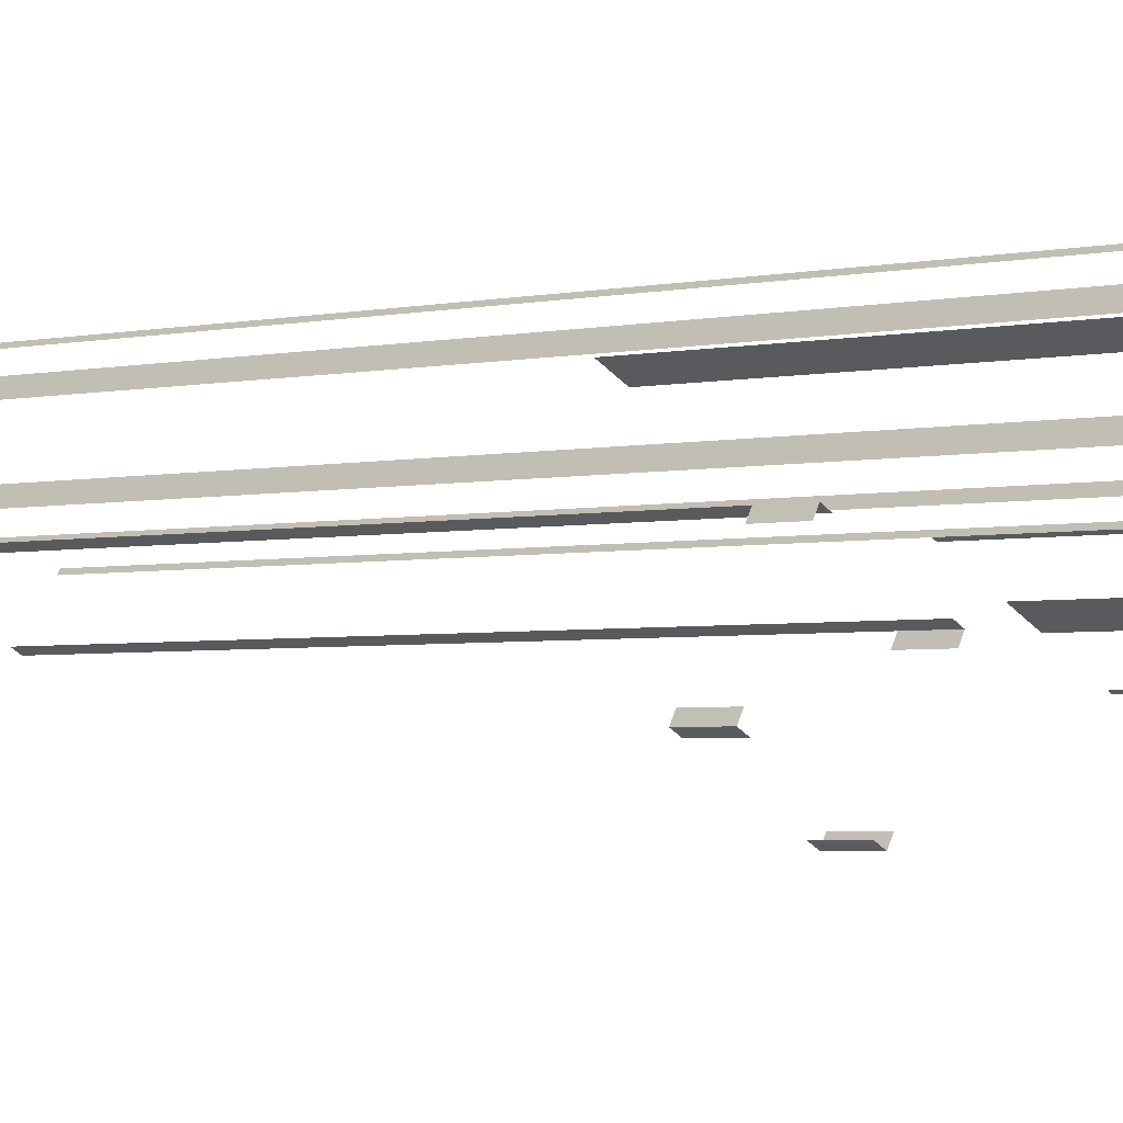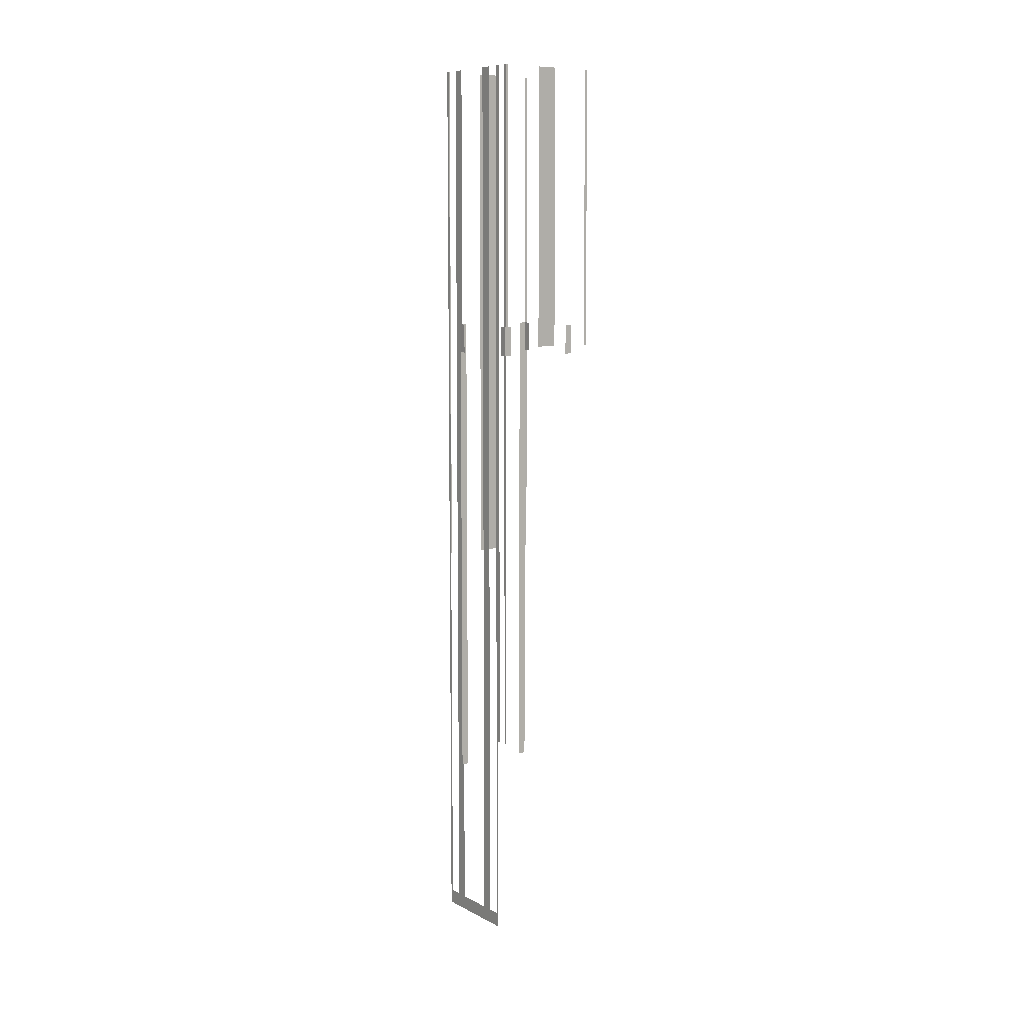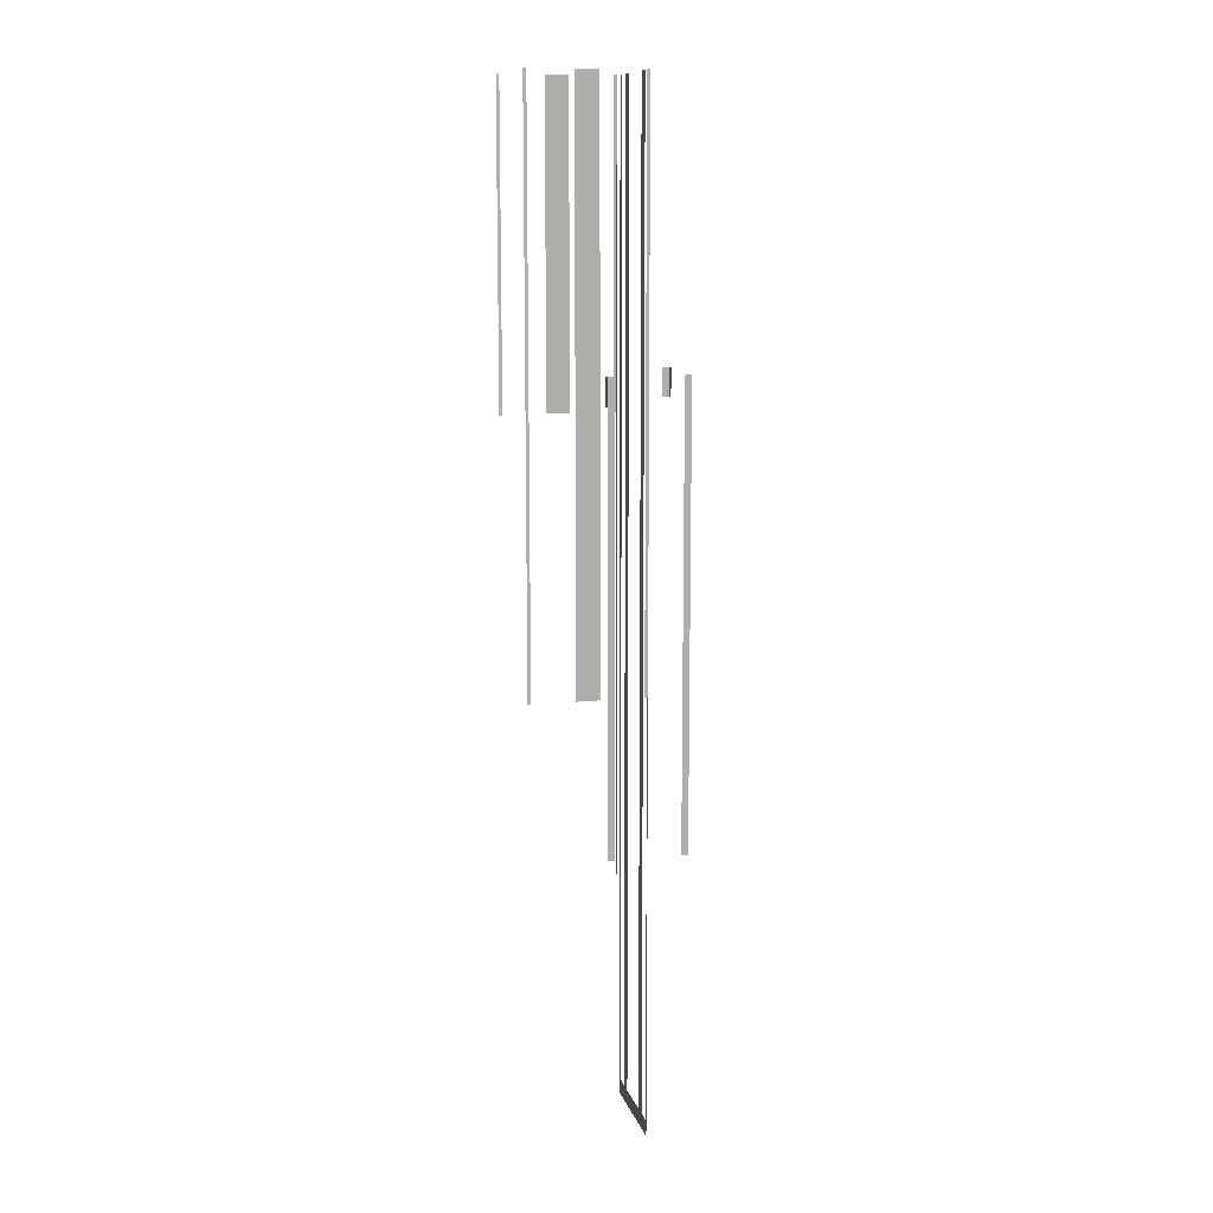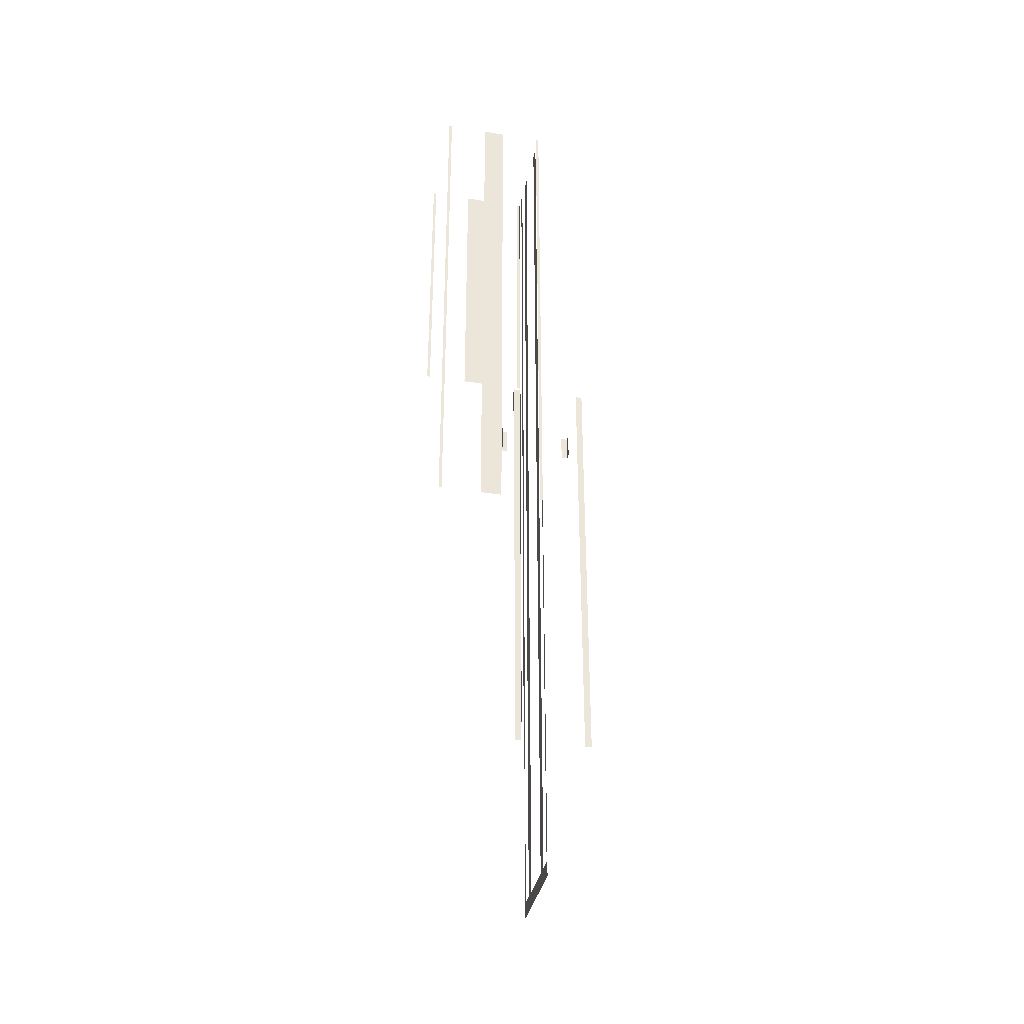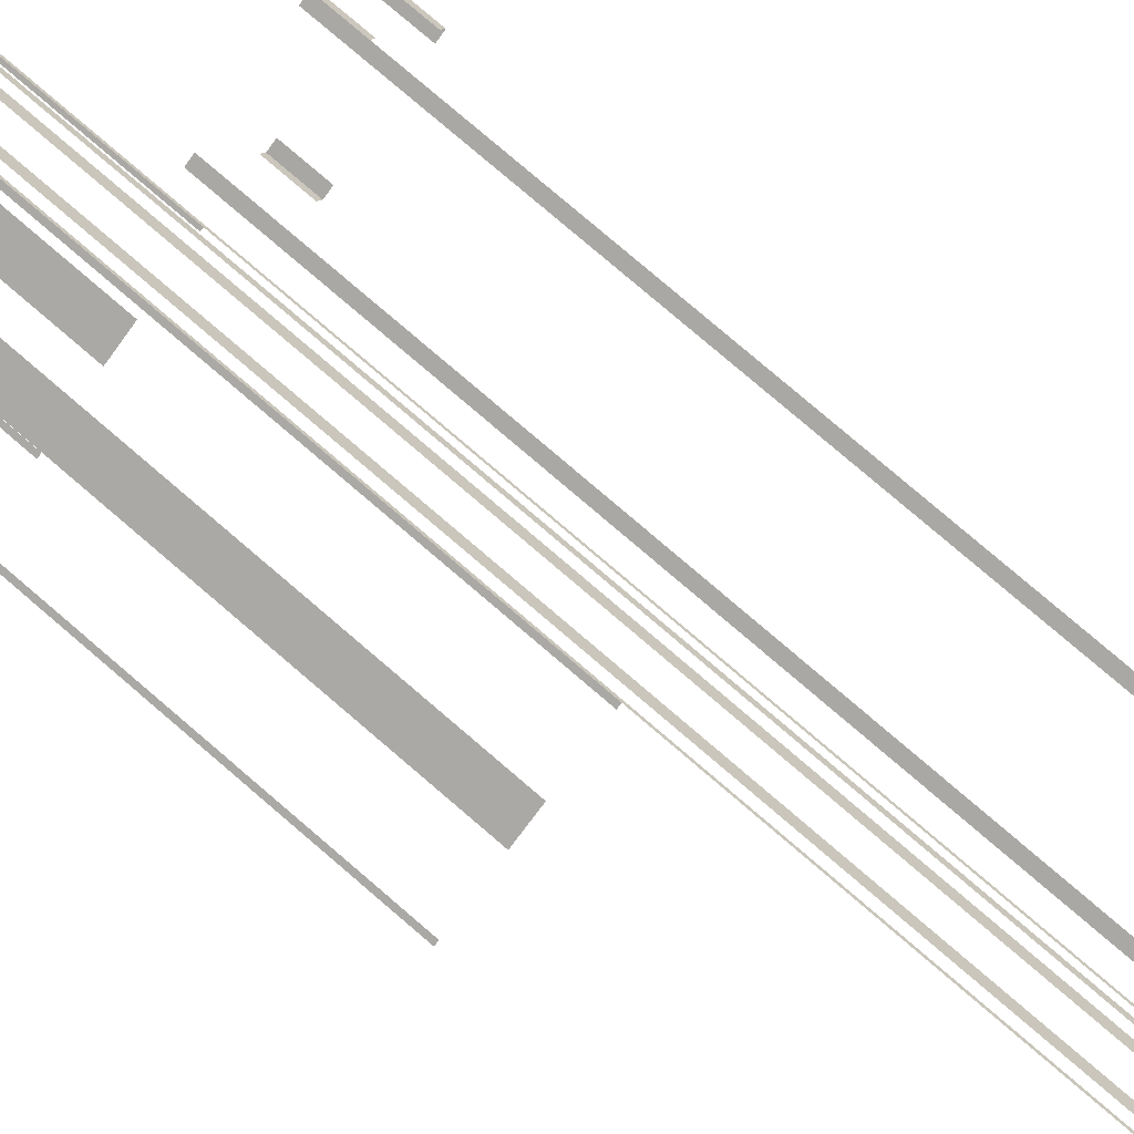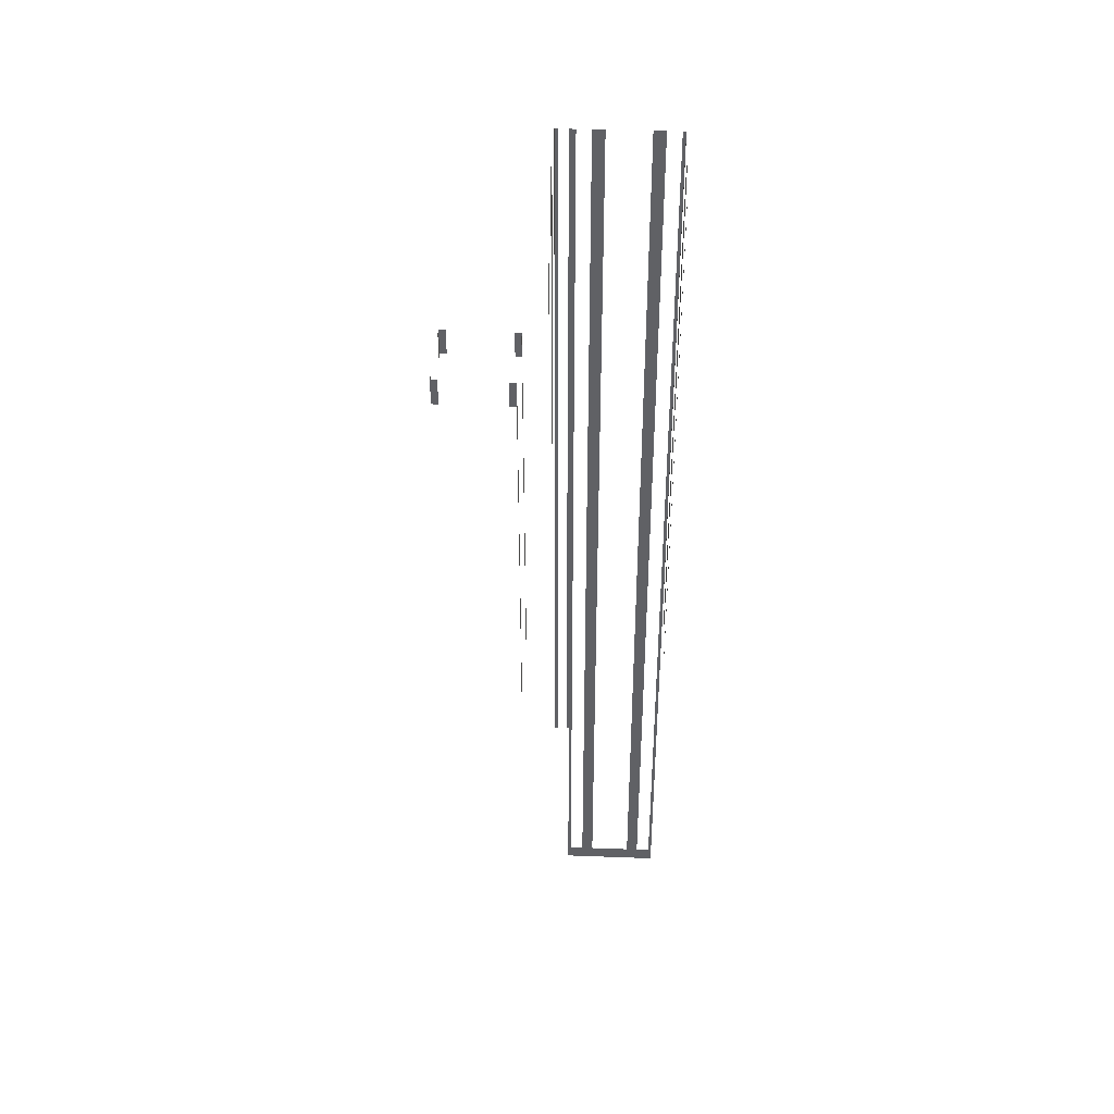
<metadata>
{"format":"obj","ext":"obj","renderer":"f3d","projection":"perspective","resolution":1024,"background":"white","views":[{"elev":-2.5,"azim":-46.2,"up":"+Y"},{"elev":8.5,"azim":-63.4,"up":"+Z"},{"elev":11.6,"azim":137.7,"up":"+Z"},{"elev":-36.0,"azim":140.4,"up":"+Z"},{"elev":75.8,"azim":130.9,"up":"+Y"},{"elev":41.7,"azim":64.6,"up":"+Z"}]}
</metadata>
<code>
o geometryt000010000010000110010110000110000110100100010010st73_G
v 1057 -317.7 1090
v 1057 -317.7 1087
v 1058 -318.1 1087
v 1058 -318.1 1090
v 1065 -321.8 1090
v 1065 -321.8 1087
v 1065 -322 1087
v 1065 -322.2 1087
v 1065 -322.2 1090
v 1058 -317 1090
v 1058 -317 1087
v 1057 -317.4 1087
v 1057 -317.7 1087
v 1057 -317.7 1090
v 1062 -309.5 1090
v 1062 -309.5 1087
v 1061 -310.2 1087
v 1061 -310.2 1090
v 1062 -309.9 1036
v 1062 -309.5 1036
v 1062 -309.5 1087
v 1062 -309.9 1090
v 1062 -309.5 1090
v 1070 -313.9 1087
v 1070 -313.9 1036
v 1069 -313.6 1036
v 1069 -313.6 1090
v 1070 -313.9 1090
v 1065 -322.2 1090
v 1065 -322.2 1087
v 1066 -321.5 1087
v 1066 -321.5 1090
v 1070 -314.7 1090
v 1070 -314.7 1087
v 1070 -314.3 1087
v 1070 -313.9 1087
v 1070 -313.9 1090
v 1072 -310 1036
v 1072 -310.3 1036
v 1072 -310.3 1087
v 1072 -310 1121
v 1072 -310.3 1121
v 1073 -308.7 1121
v 1073 -308.7 1036
v 1073 -309.1 1036
v 1073 -309.1 1121
v 1072 -310.3 1121
v 1072 -310.3 1087
v 1072 -310.5 1087
v 1072 -310.5 1121
v 1076 -312.7 1121
v 1076 -312.7 1087
v 1079 -313.8 1087
v 1079 -313.8 1121
v 1083 -316 1121
v 1083 -316 1087
v 1083 -316.2 1087
v 1083 -316.2 1121
v 1073 -308.4 1121
v 1073 -308.4 1013
v 1073 -308.7 1036
v 1073 -308.7 1121
v 1074 -307.1 1013
v 1073 -308.7 1011
v 1074 -305.9 1121
v 1074 -307.1 1121
v 1074 -305.9 1013
v 1077 -301.8 1013
v 1077 -300.6 1121
v 1077 -301.8 1121
v 1077 -300.6 1013
v 1078 -298.9 1011
v 1078 -299.2 1013
v 1078 -299.2 1121
v 1078 -298.9 1059
v 1078 -298.9 1121
v 1078 -299.1 1121
v 1078 -299.1 1059
v 1078 -298.9 1059
v 1078 -298.9 1121
v 1085 -302.4 1121
v 1085 -302.4 1059
v 1084 -302.2 1059
v 1083 -301.3 1059
v 1083 -301.3 1121
v 1089 -304.8 1121
v 1089 -304.8 1059
v 1089 -304.6 1059
v 1089 -304.6 1121
f 1 2 3
f 1 3 4
f 5 6 7
f 7 8 9
f 5 7 9
f 10 11 12
f 12 13 14
f 10 12 14
f 15 16 17
f 15 17 18
f 19 20 21
f 22 19 21
f 23 22 21
f 24 25 26
f 27 24 26
f 28 24 27
f 29 30 31
f 29 31 32
f 33 34 35
f 35 36 37
f 33 35 37
f 38 39 40
f 41 38 40
f 42 41 40
f 43 44 45
f 43 45 46
f 47 48 49
f 47 49 50
f 51 52 53
f 51 53 54
f 55 56 57
f 55 57 58
f 59 60 61
f 59 61 62
f 63 64 60
f 61 60 64
f 65 63 66
f 65 67 63
f 67 64 63
f 67 68 64
f 69 68 70
f 69 71 68
f 68 72 64
f 73 72 71
f 73 74 75
f 75 72 73
f 74 76 75
f 77 78 79
f 77 79 80
f 81 82 83
f 83 84 85
f 81 83 85
f 86 87 88
f 86 88 89
f 71 72 68

</code>
